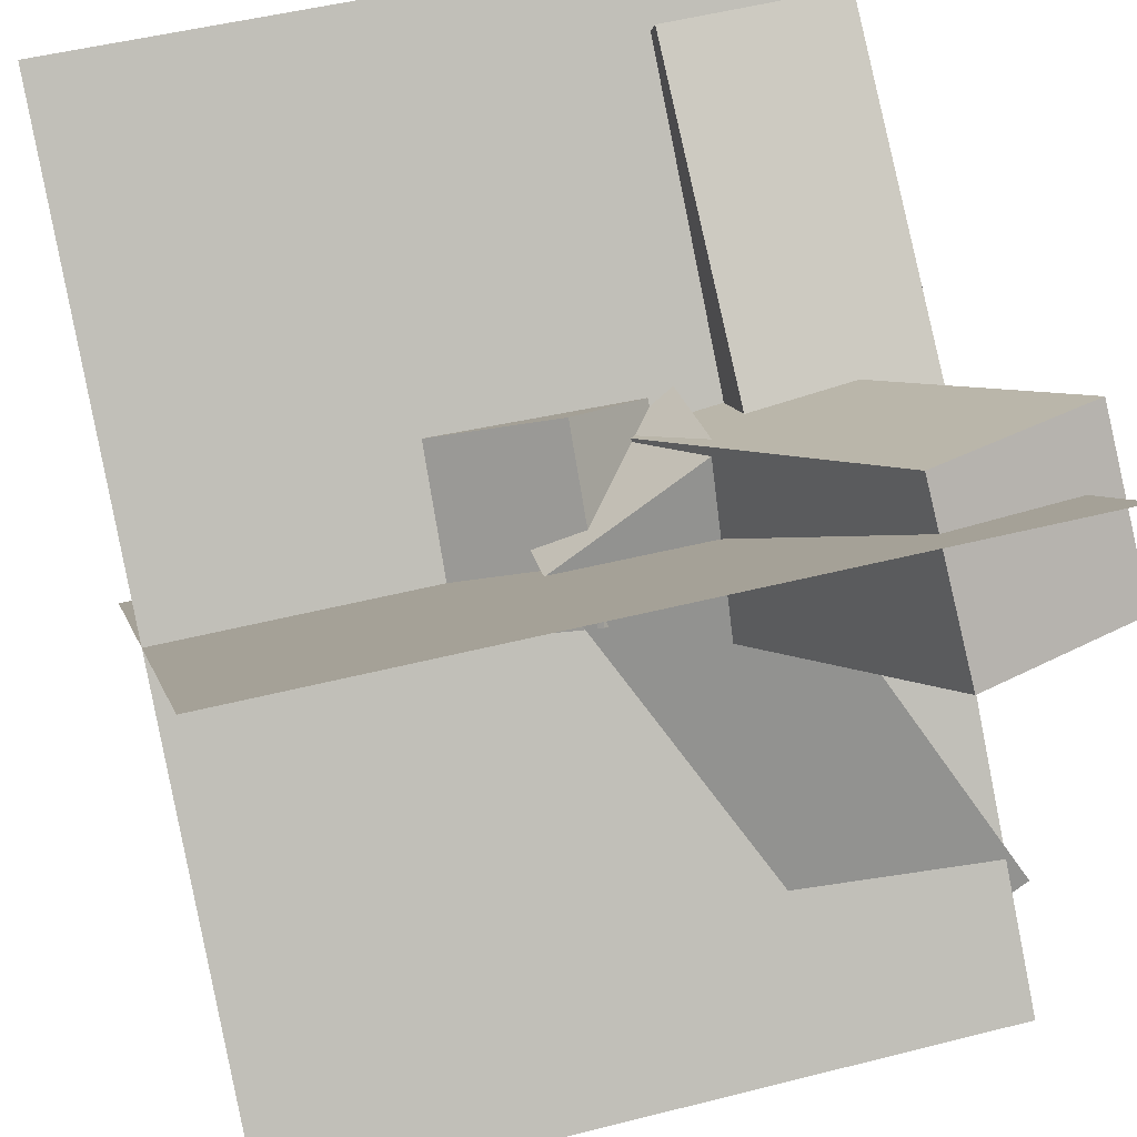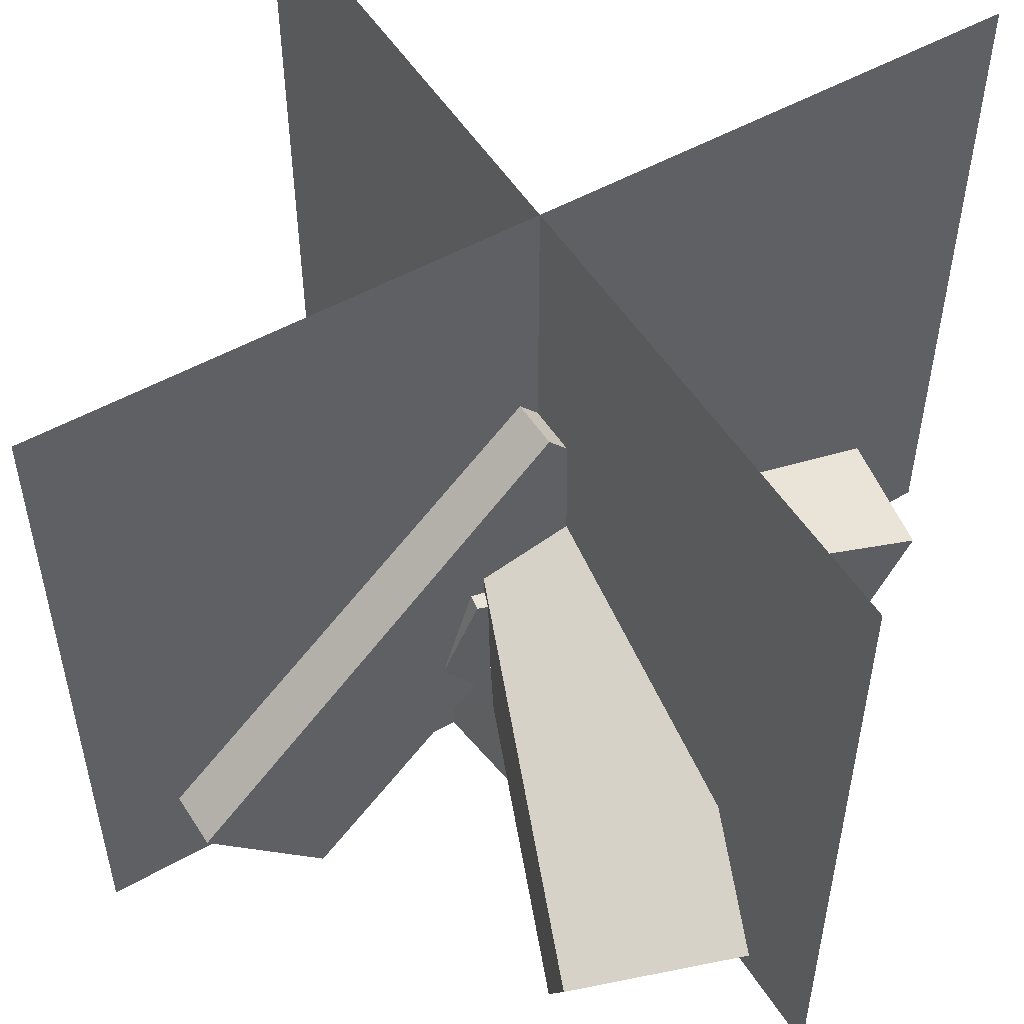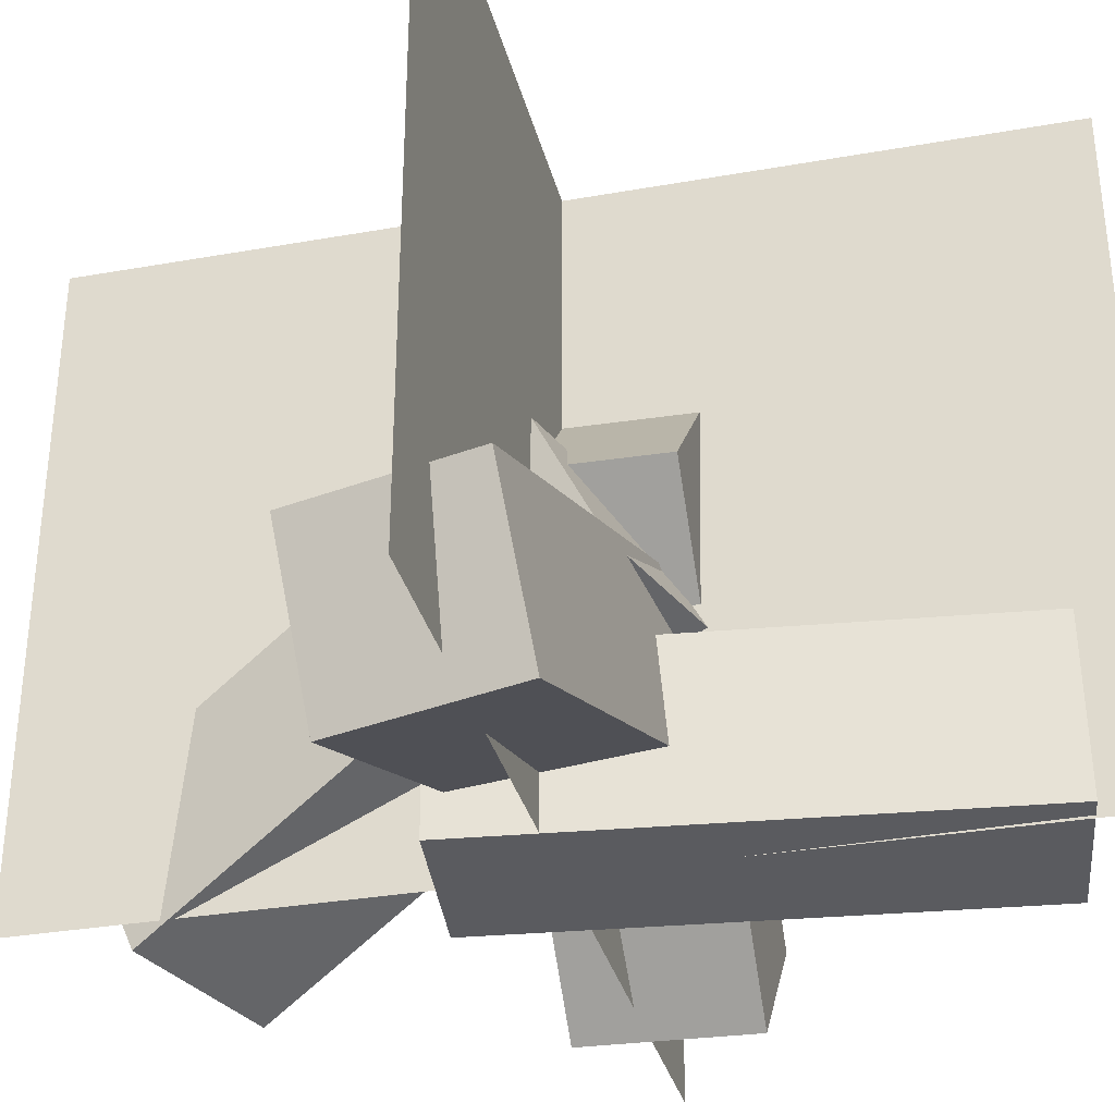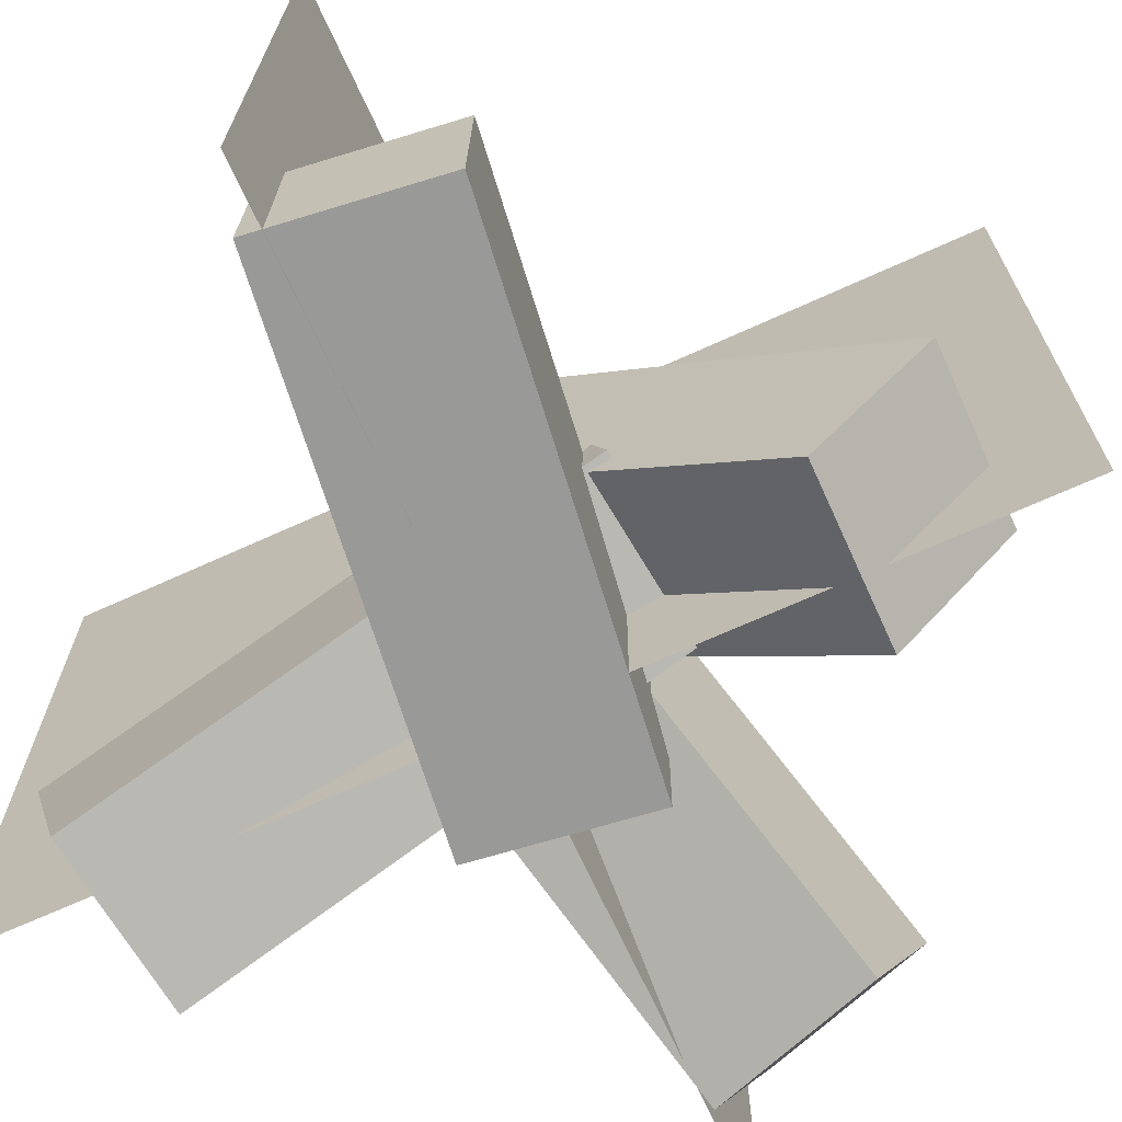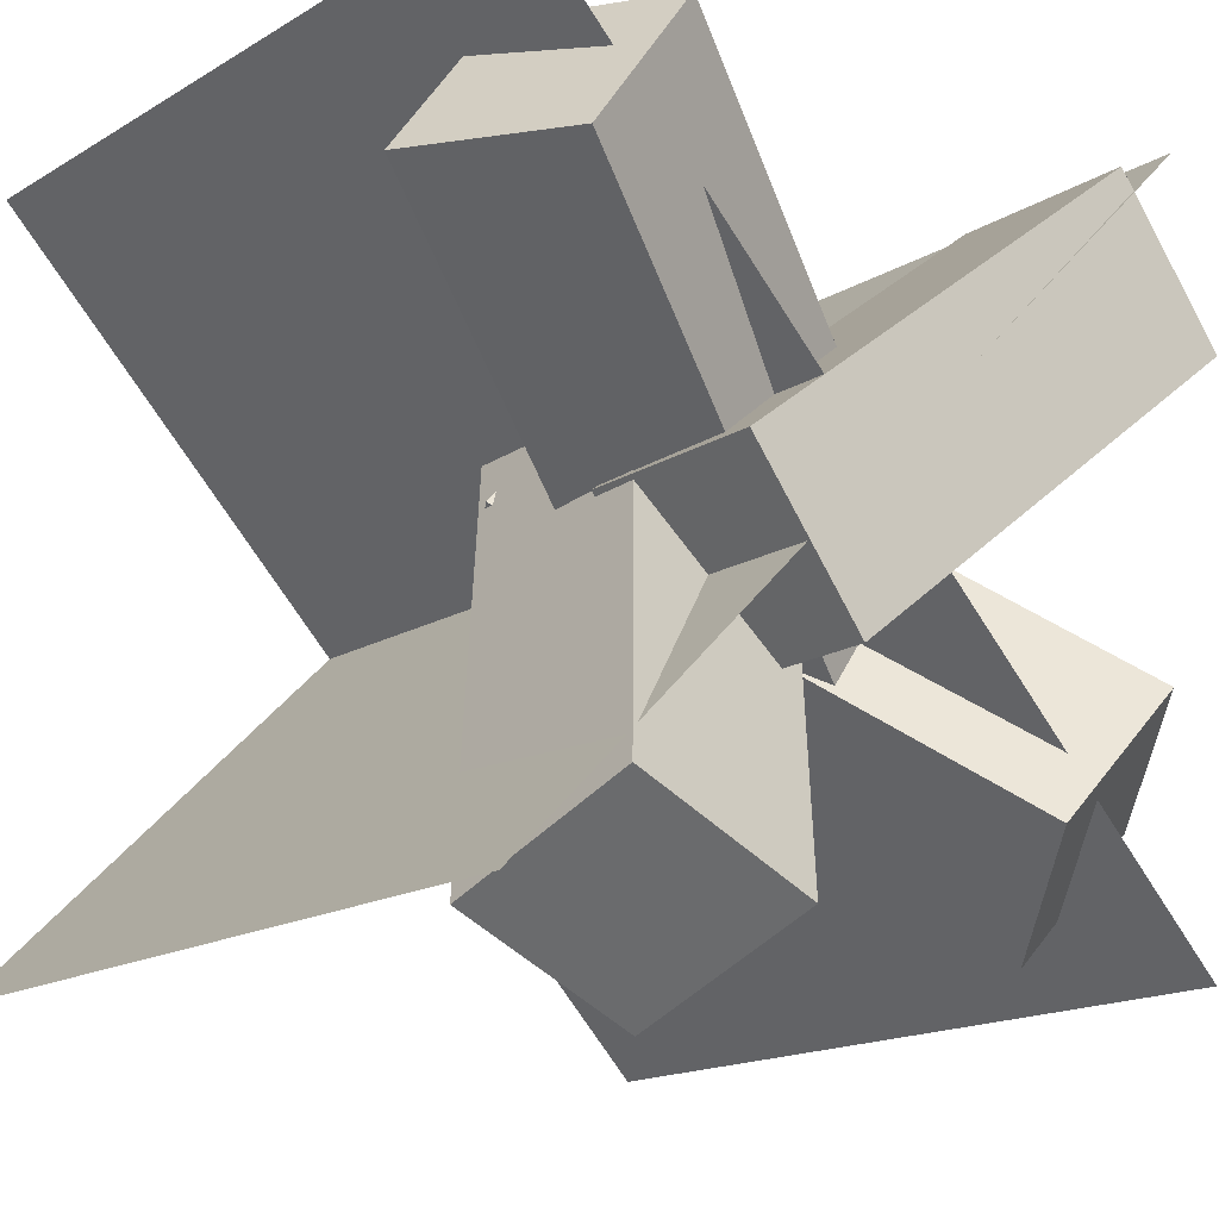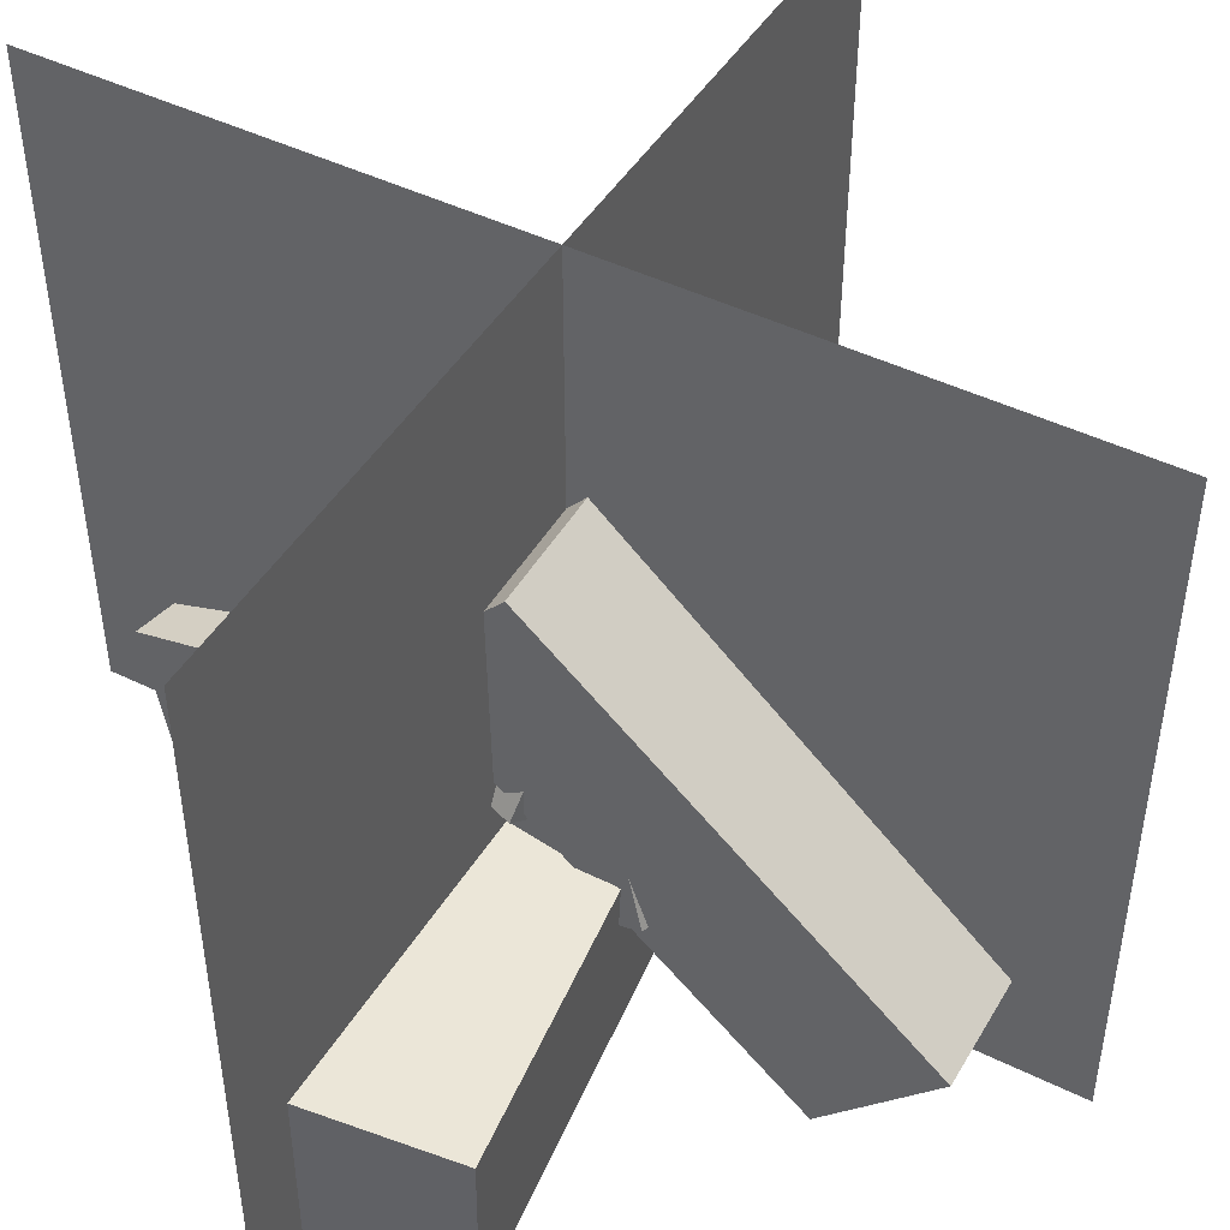
<metadata>
{"format":"obj","ext":"obj","renderer":"f3d","projection":"perspective","resolution":1024,"background":"white","views":[{"elev":49.8,"azim":-105.6,"up":"+Z"},{"elev":52.0,"azim":-166.3,"up":"+Y"},{"elev":-32.8,"azim":-31.3,"up":"+Y"},{"elev":-68.6,"azim":69.5,"up":"+Y"},{"elev":-16.3,"azim":-39.7,"up":"+Z"},{"elev":45.9,"azim":74.4,"up":"+Y"}]}
</metadata>
<code>
o Cube
v -0.03333 -0.504 -0.2013
v 0.5612 -0.4979 0.2559
v -0.1857 -0.502 -0.003144
v 0.4088 -0.496 0.4541
v 0.5607 -0.248 0.2531
v 0.4083 -0.246 0.4513
v -0.03375 -0.254 -0.2041
v -0.1862 -0.2521 -0.0059
v 0.2655 -0.2995 -0.01372
v -0.2892 -0.5402 0.4301
v 0.1155 -0.3206 -0.2126
v -0.4392 -0.5613 0.2312
v -0.3655 -0.3044 0.4626
v -0.5155 -0.3255 0.2637
v 0.1892 -0.06371 0.01884
v 0.03919 -0.08477 -0.1801
v -0.07031 -0.1856 0.2184
v -0.3631 -0.5291 -0.3806
v 0.1558 -0.193 0.1121
v -0.1369 -0.5365 -0.4869
v -0.4058 -0.307 -0.4871
v -0.1797 -0.3144 -0.5934
v -0.1131 0.03653 0.1119
v 0.1131 0.02911 0.005596
v -0.1537 -0.02524 0.04577
v 0.23 -0.5293 -0.3557
v 0.02356 -0.03073 0.222
v 0.4073 -0.5348 -0.1795
v 0.3514 -0.3443 -0.472
v 0.5287 -0.3498 -0.2958
v -0.03225 0.1598 -0.07053
v 0.145 0.1543 0.1057
v 0.495 -0.5 -0.495
v -0.495 -0.5 0.495
v 0.495 0.5 -0.495
v -0.495 0.5 0.495
v 0.495 -0.5 0.495
v -0.495 -0.5 -0.495
v 0.495 0.5 0.495
v -0.495 0.5 -0.495
g Cube_Cube_1
f 2 5 6 4
f 4 6 8 3
f 3 1 2 4
f 1 7 5 2
f 3 8 7 1
f 5 7 8 6
f 10 13 14 12
f 12 14 16 11
f 11 9 10 12
f 9 15 13 10
f 11 16 15 9
f 13 15 16 14
f 18 21 22 20
f 20 22 24 19
f 19 17 18 20
f 17 23 21 18
f 19 24 23 17
f 21 23 24 22
f 26 29 30 28
f 28 30 32 27
f 27 25 26 28
f 25 31 29 26
f 27 32 31 25
f 29 31 32 30
g Cube_Cube_2
f 33 34 36 35
f 37 38 40 39

</code>
